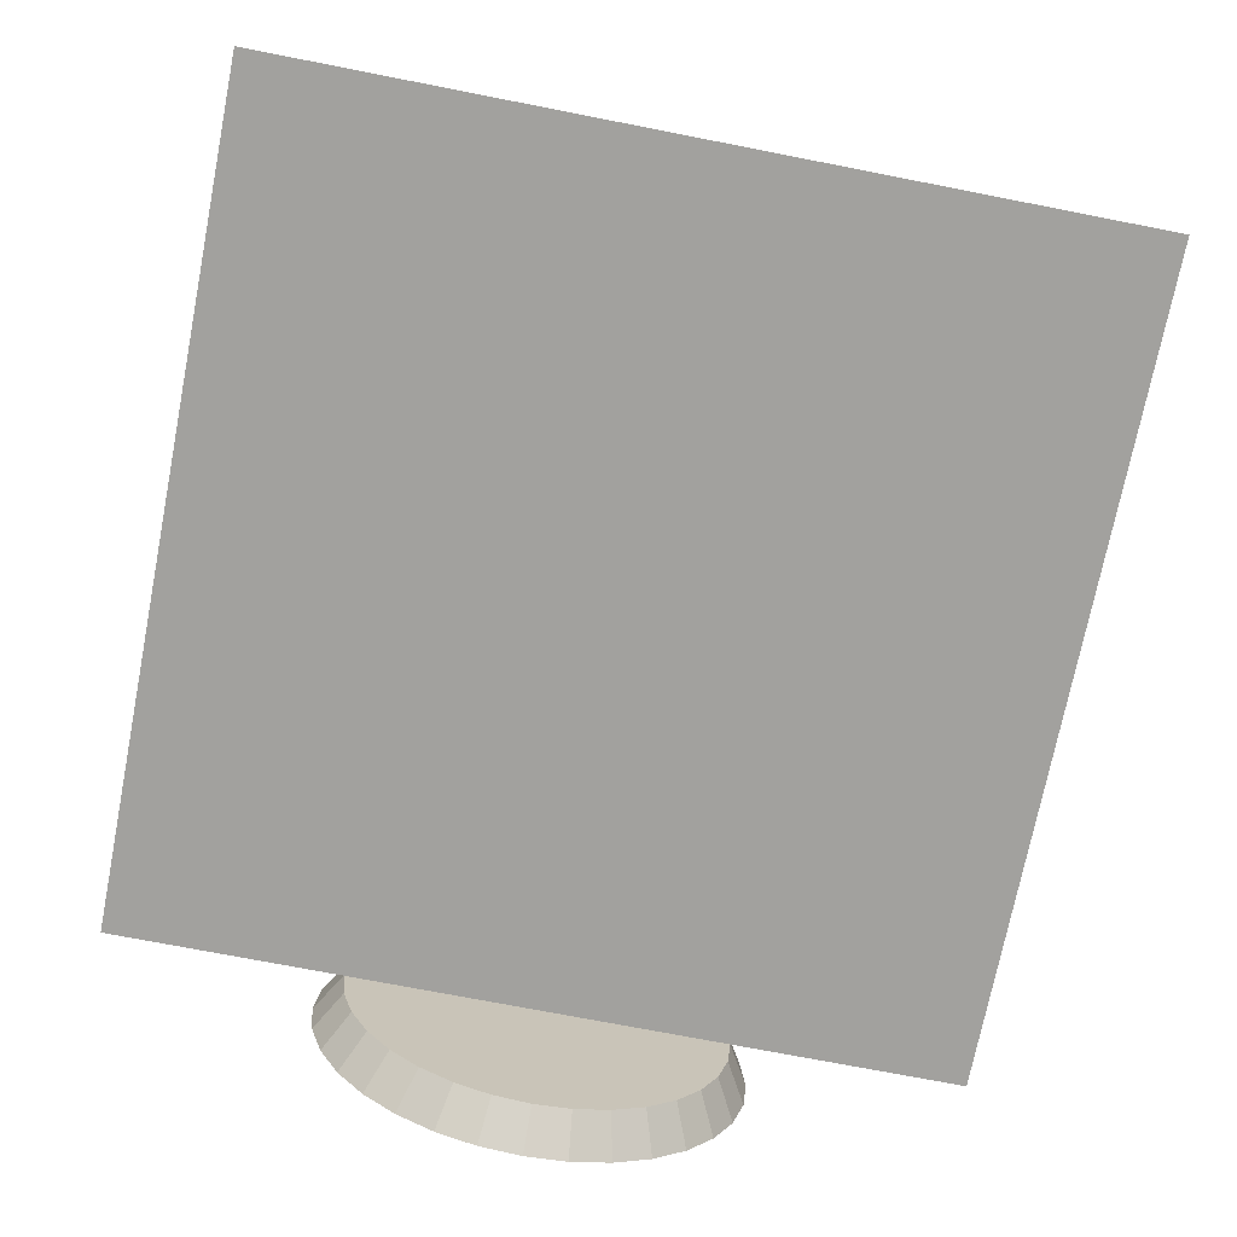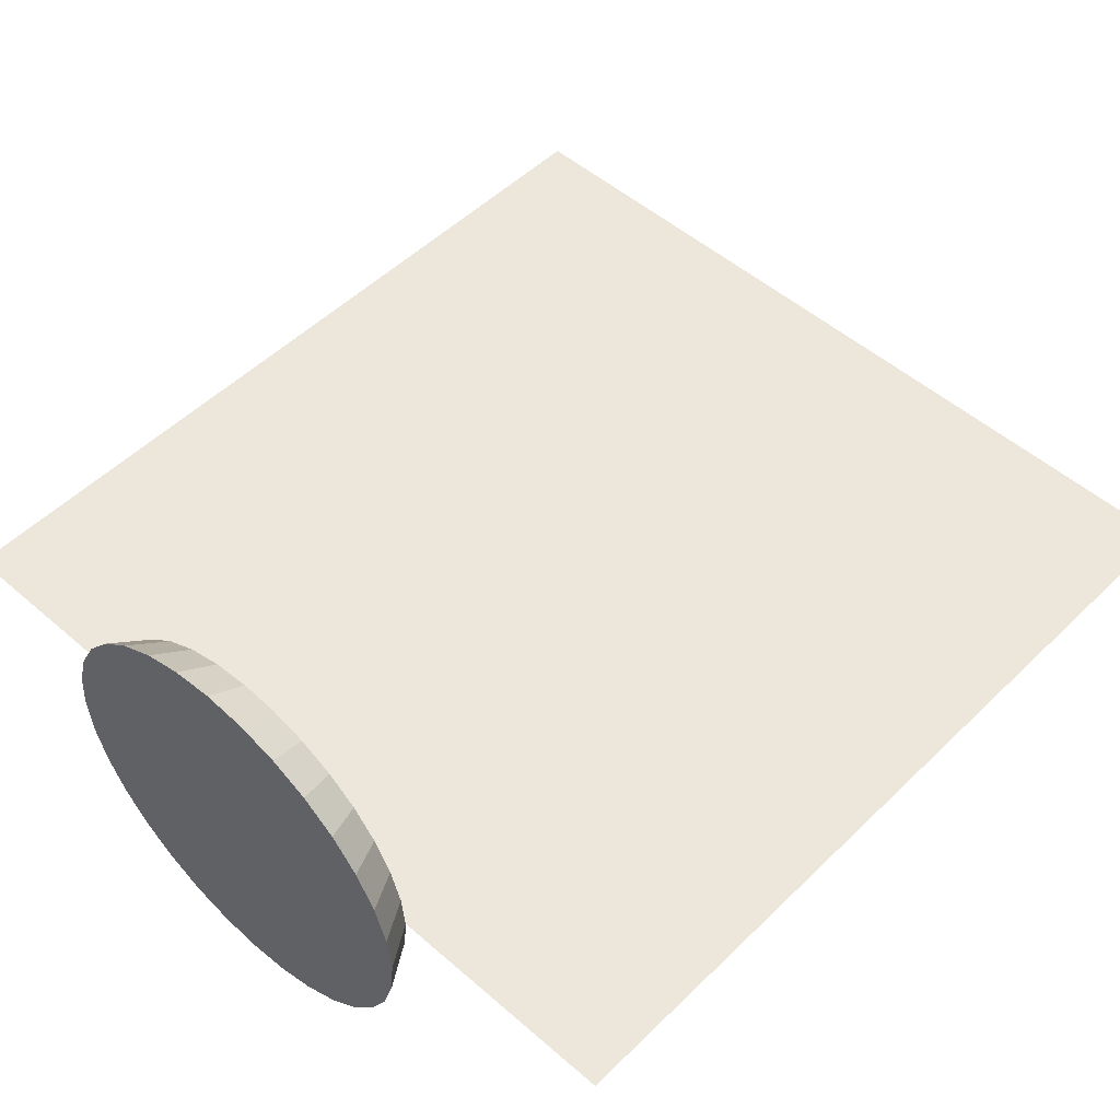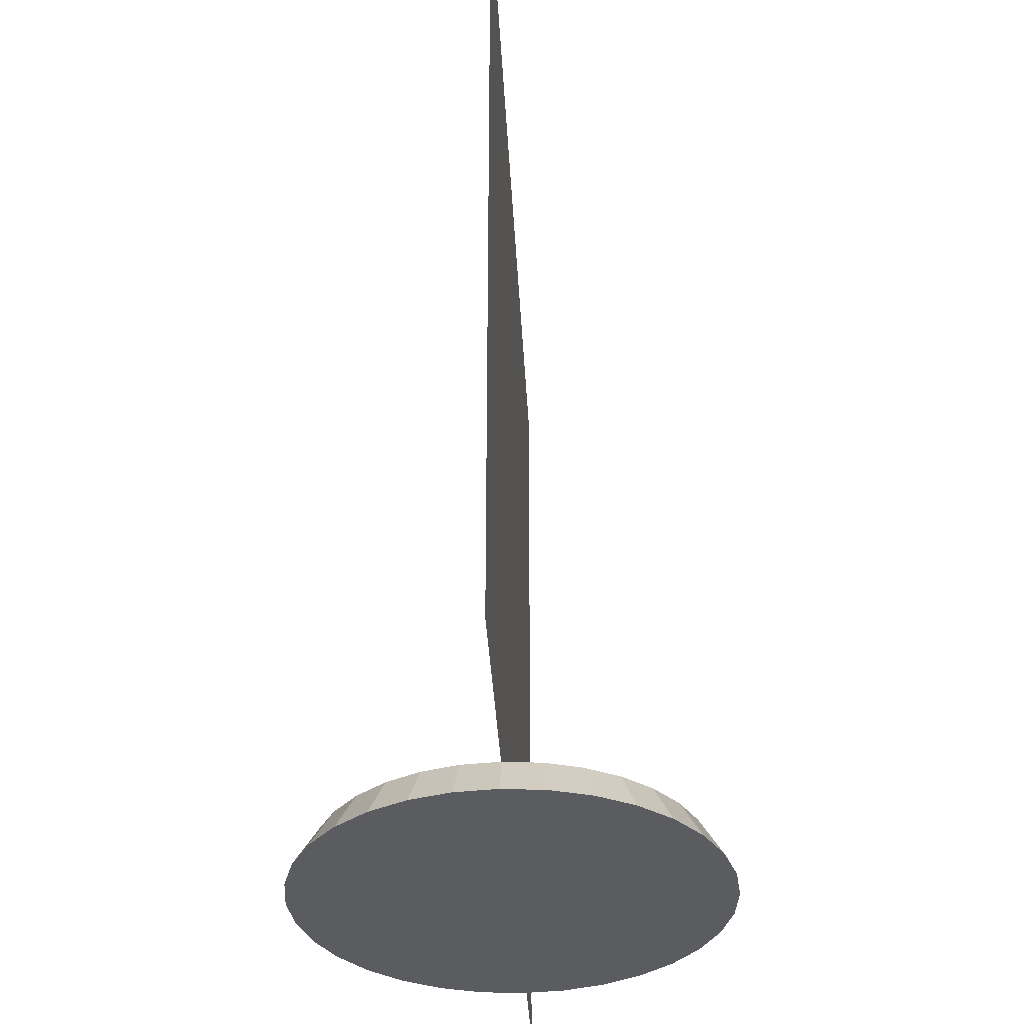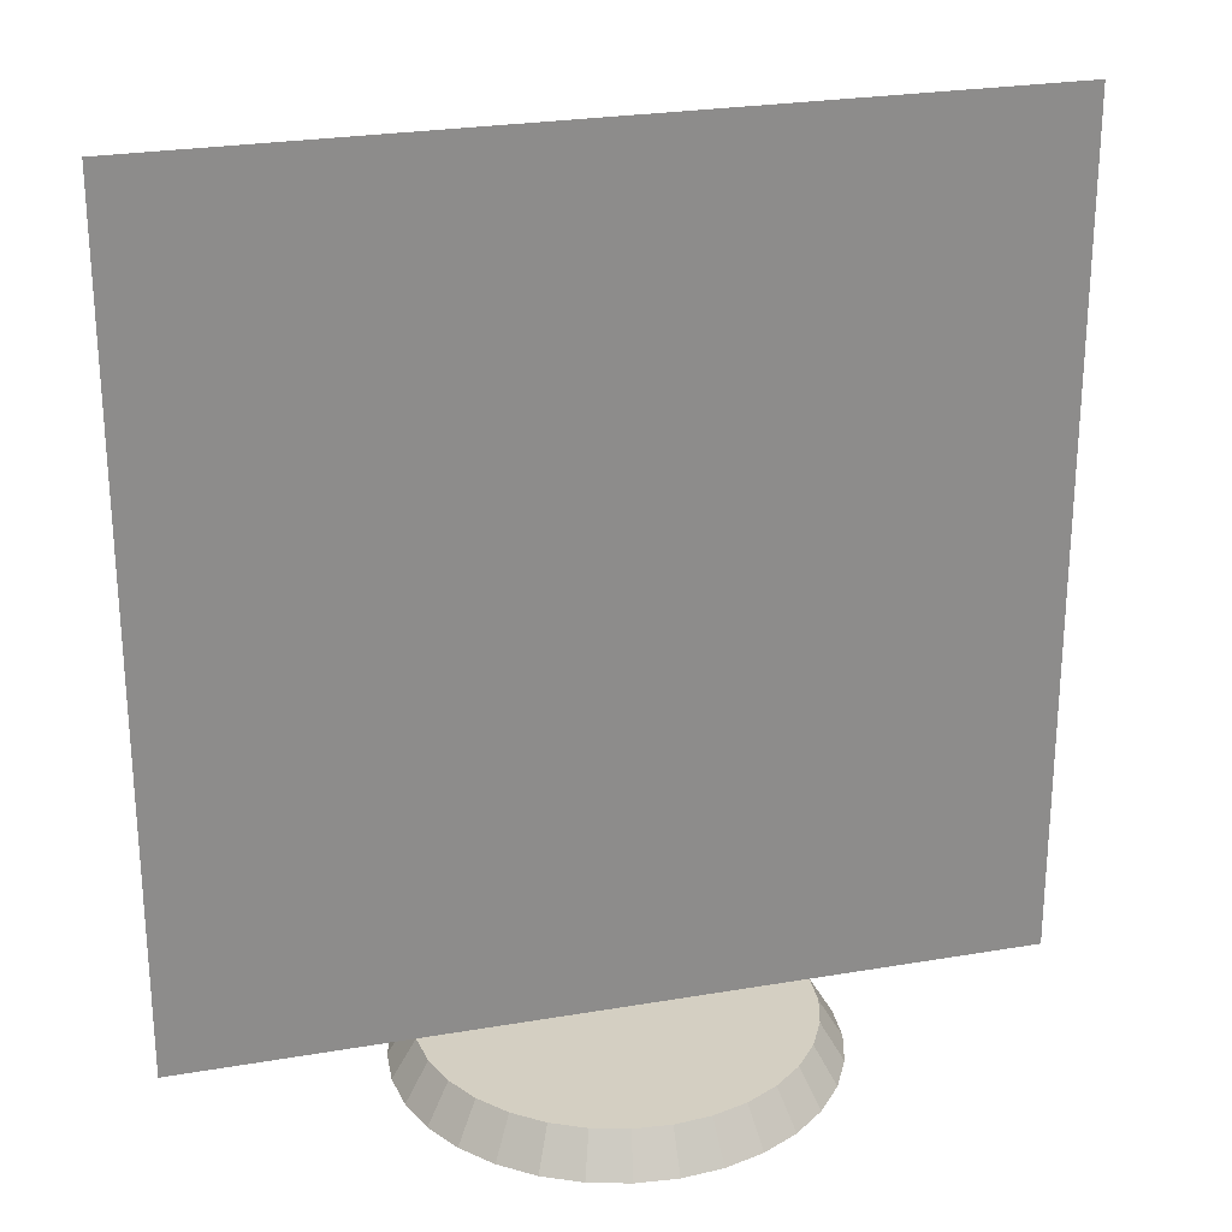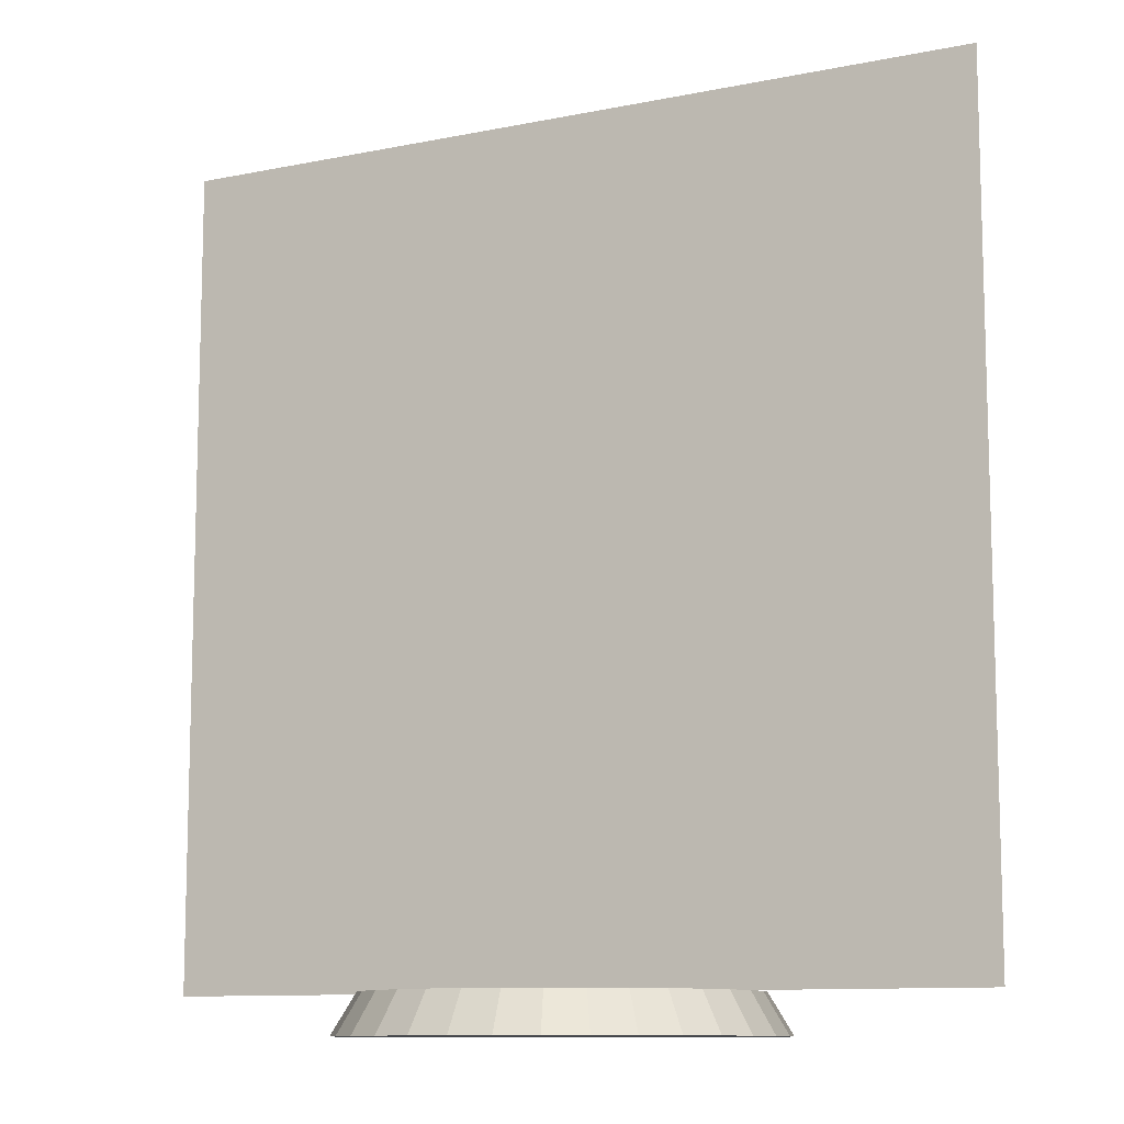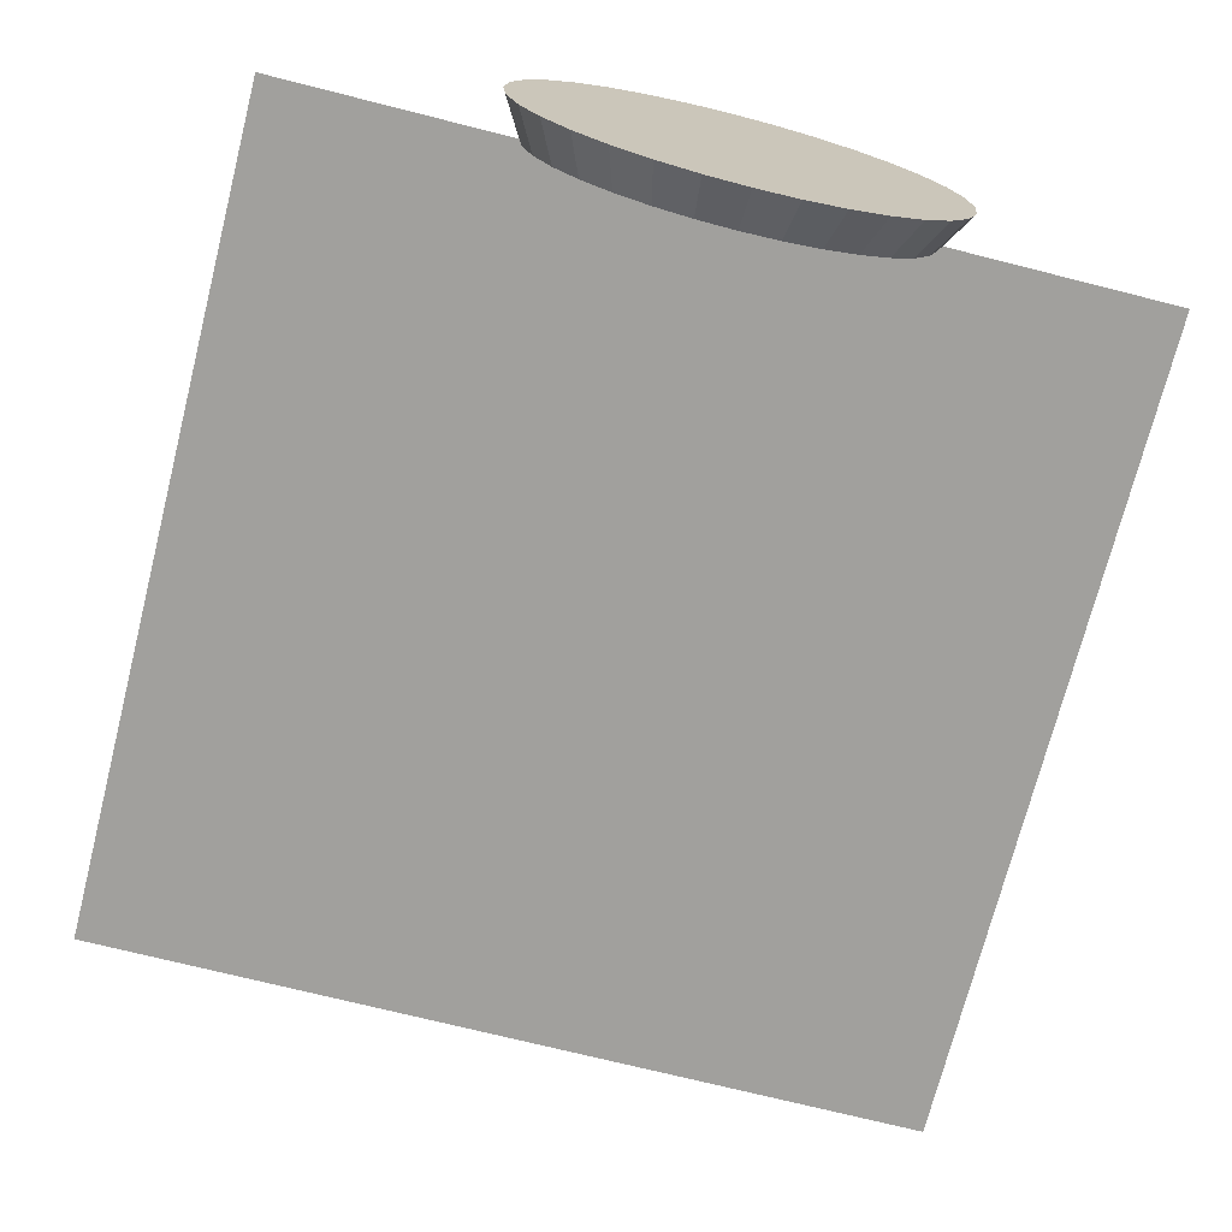
<metadata>
{"format":"obj","ext":"obj","renderer":"f3d","projection":"perspective","resolution":1024,"background":"white","views":[{"elev":-72.1,"azim":168.9,"up":"+Z"},{"elev":51.2,"azim":43.4,"up":"+Z"},{"elev":-35.3,"azim":-87.1,"up":"+Y"},{"elev":25.7,"azim":164.7,"up":"+Y"},{"elev":-10.5,"azim":-152.7,"up":"+Y"},{"elev":-71.7,"azim":-14.2,"up":"+Z"}]}
</metadata>
<code>
o base25m
v 0 -0 -0.4672
v 0 0.08824 -0.4148
v 0.09115 -0 -0.4582
v 0.08092 0.08824 -0.4068
v 0.1788 -0 -0.4316
v 0.1587 0.08824 -0.3832
v 0.2596 -0 -0.3885
v 0.2304 0.08824 -0.3449
v 0.3304 -0 -0.3304
v 0.2933 0.08824 -0.2933
v 0.3885 -0 -0.2596
v 0.3449 0.08824 -0.2304
v 0.4316 -0 -0.1788
v 0.3832 0.08824 -0.1587
v 0.4582 -0 -0.09115
v 0.4068 0.08824 -0.08092
v 0.4672 -0 -0
v 0.4148 0.08824 -0
v 0.4582 -0 0.09115
v 0.4068 0.08824 0.08092
v 0.4316 -0 0.1788
v 0.3832 0.08824 0.1587
v 0.3885 -0 0.2596
v 0.3449 0.08824 0.2304
v 0.3304 -0 0.3304
v 0.2933 0.08824 0.2933
v 0.2596 -0 0.3885
v 0.2304 0.08824 0.3449
v 0.1788 -0 0.4316
v 0.1587 0.08824 0.3832
v 0.09115 -0 0.4582
v 0.08092 0.08824 0.4068
v -0 -0 0.4672
v -0 0.08824 0.4148
v -0.09115 -0 0.4582
v -0.08092 0.08824 0.4068
v -0.1788 -0 0.4316
v -0.1587 0.08824 0.3832
v -0.2596 -0 0.3885
v -0.2304 0.08824 0.3449
v -0.3304 -0 0.3304
v -0.2933 0.08824 0.2933
v -0.3885 -0 0.2596
v -0.3449 0.08824 0.2304
v -0.4316 -0 0.1788
v -0.3832 0.08824 0.1587
v -0.4582 -0 0.09115
v -0.4068 0.08824 0.08092
v -0.4672 -0 -0
v -0.4148 0.08824 -0
v -0.4582 -0 -0.09115
v -0.4068 0.08824 -0.08092
v -0.4316 -0 -0.1788
v -0.3832 0.08824 -0.1587
v -0.3885 -0 -0.2596
v -0.3449 0.08824 -0.2304
v -0.3304 -0 -0.3304
v -0.2933 0.08824 -0.2933
v -0.2596 -0 -0.3885
v -0.2304 0.08824 -0.3449
v -0.1788 -0 -0.4316
v -0.1587 0.08824 -0.3832
v -0.09115 -0 -0.4582
v -0.08092 0.08824 -0.4068
f 1 2 4 3
f 3 4 6 5
f 5 6 8 7
f 7 8 10 9
f 9 10 12 11
f 11 12 14 13
f 13 14 16 15
f 15 16 18 17
f 17 18 20 19
f 19 20 22 21
f 21 22 24 23
f 23 24 26 25
f 25 26 28 27
f 27 28 30 29
f 29 30 32 31
f 31 32 34 33
f 33 34 36 35
f 35 36 38 37
f 37 38 40 39
f 39 40 42 41
f 41 42 44 43
f 43 44 46 45
f 45 46 48 47
f 47 48 50 49
f 49 50 52 51
f 51 52 54 53
f 53 54 56 55
f 55 56 58 57
f 57 58 60 59
f 59 60 62 61
f 38 22 6
f 61 62 64 63
f 63 64 2 1
f 31 47 15
f 6 4 2
f 2 64 6
f 62 60 54
f 58 56 54
f 54 52 50
f 50 48 54
f 46 44 42
f 42 40 46
f 38 36 34
f 34 32 38
f 30 28 26
f 26 24 22
f 22 20 18
f 18 16 22
f 14 12 10
f 10 8 6
f 6 64 62
f 60 58 54
f 54 48 46
f 46 40 38
f 38 32 30
f 30 26 38
f 22 16 14
f 14 10 6
f 6 62 54
f 54 46 6
f 38 26 22
f 22 14 6
f 6 46 38
f 63 1 3
f 3 5 7
f 7 9 11
f 11 13 7
f 15 17 19
f 19 21 15
f 23 25 31
f 27 29 31
f 31 33 35
f 35 37 39
f 39 41 43
f 43 45 47
f 47 49 51
f 51 53 55
f 55 57 59
f 59 61 63
f 63 3 15
f 7 13 15
f 15 21 23
f 25 27 31
f 31 35 47
f 39 43 47
f 47 51 63
f 55 59 63
f 3 7 15
f 15 23 31
f 35 39 47
f 51 55 63
f 63 15 47
o face.001_face.002
v -0.9292 0.08824 0
v 0.9292 0.08824 -0
v -0.9292 1.947 0
v 0.9292 1.947 -0
f 65 67 68 66
o face
v -0.9292 0.08824 -0
v 0.9292 0.08824 -0
v -0.9292 1.947 0
v 0.9292 1.947 0
f 69 70 72 71

</code>
